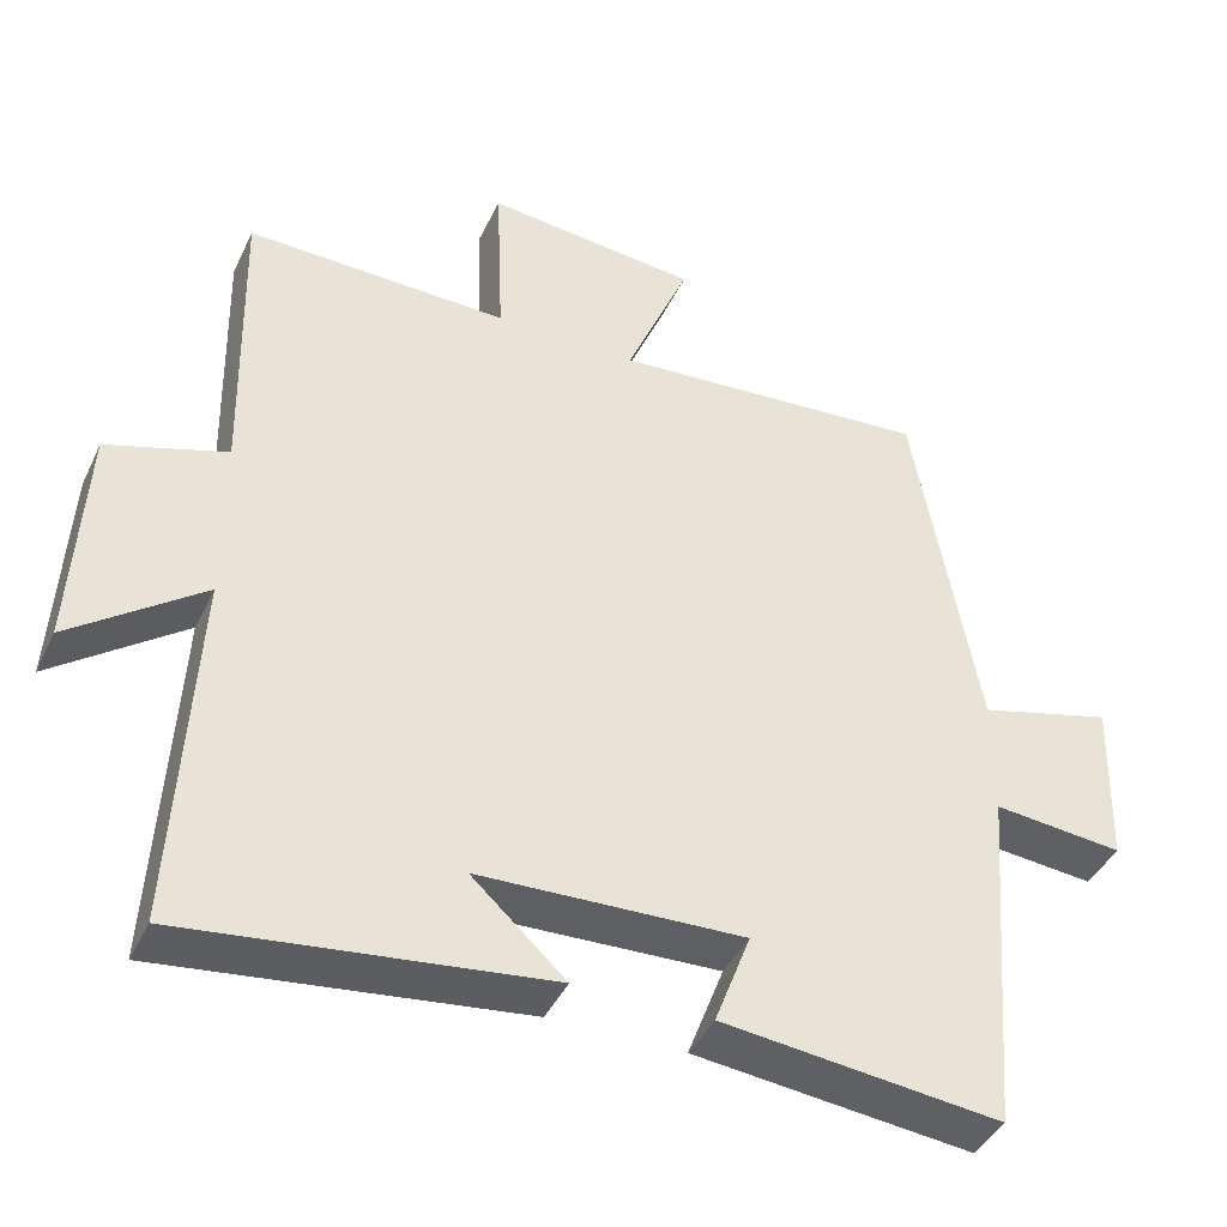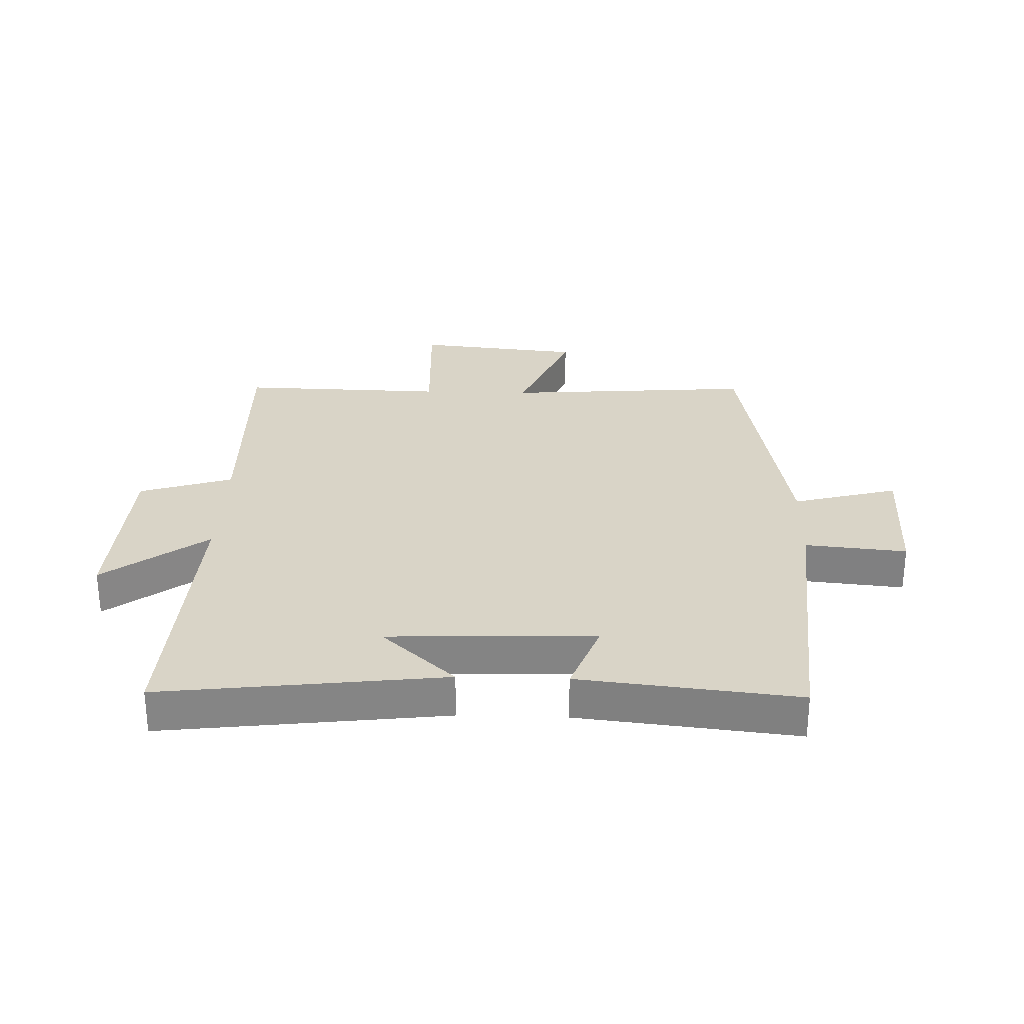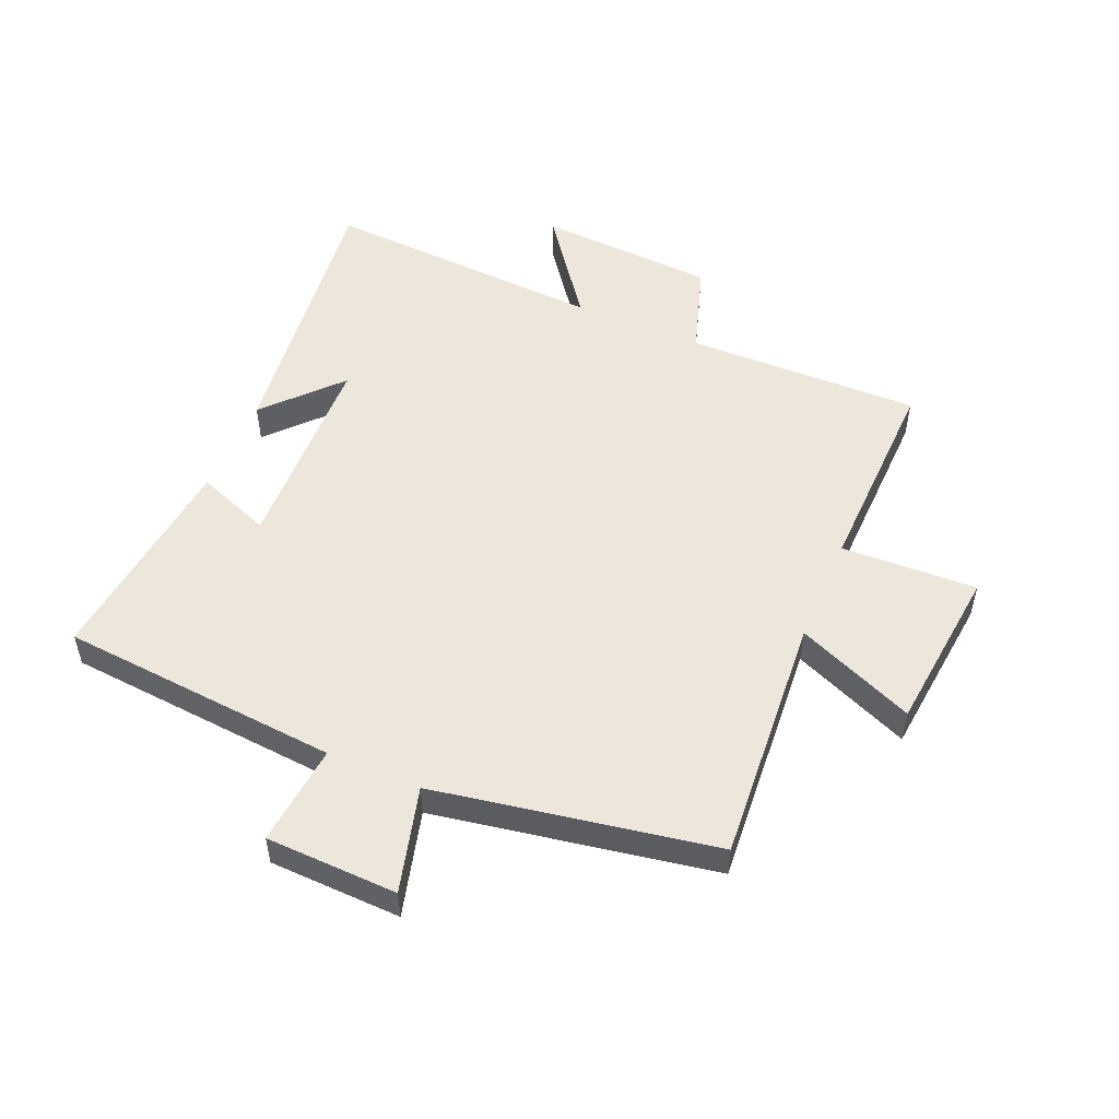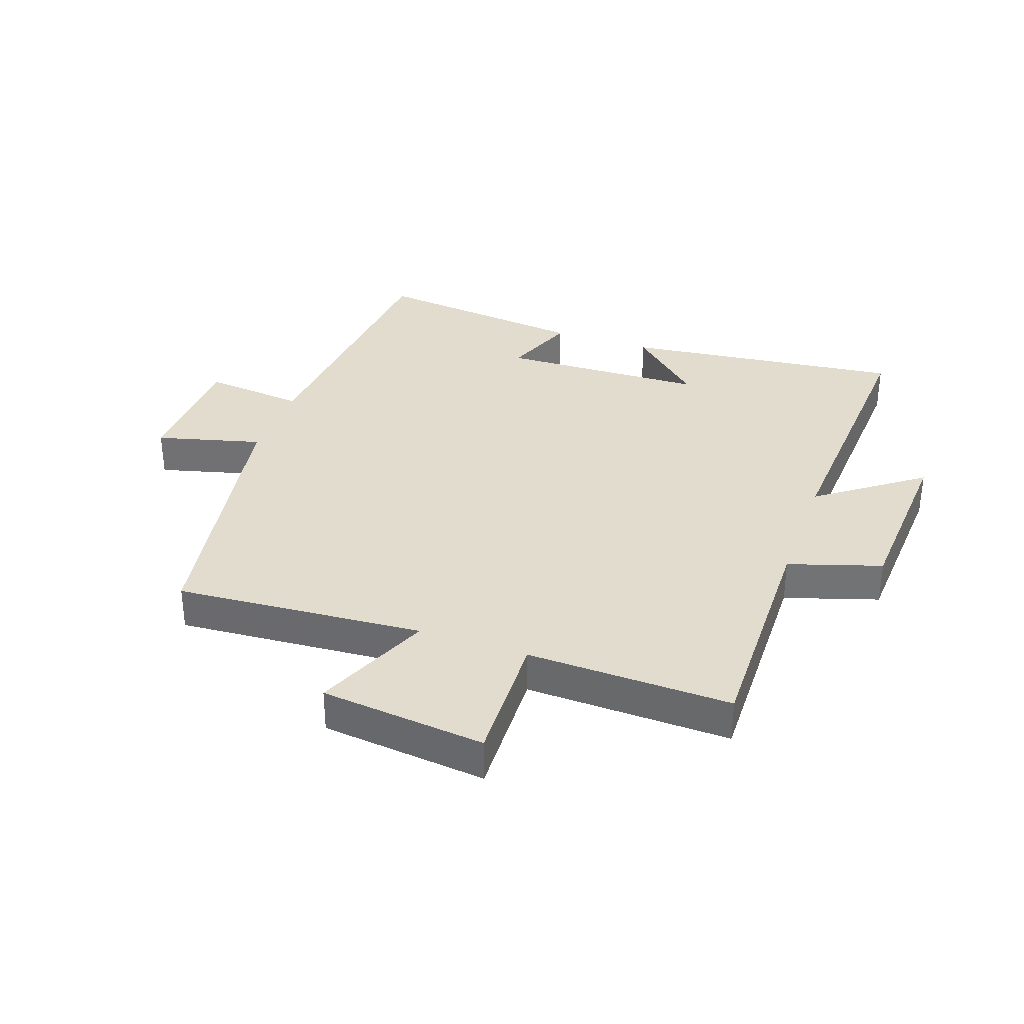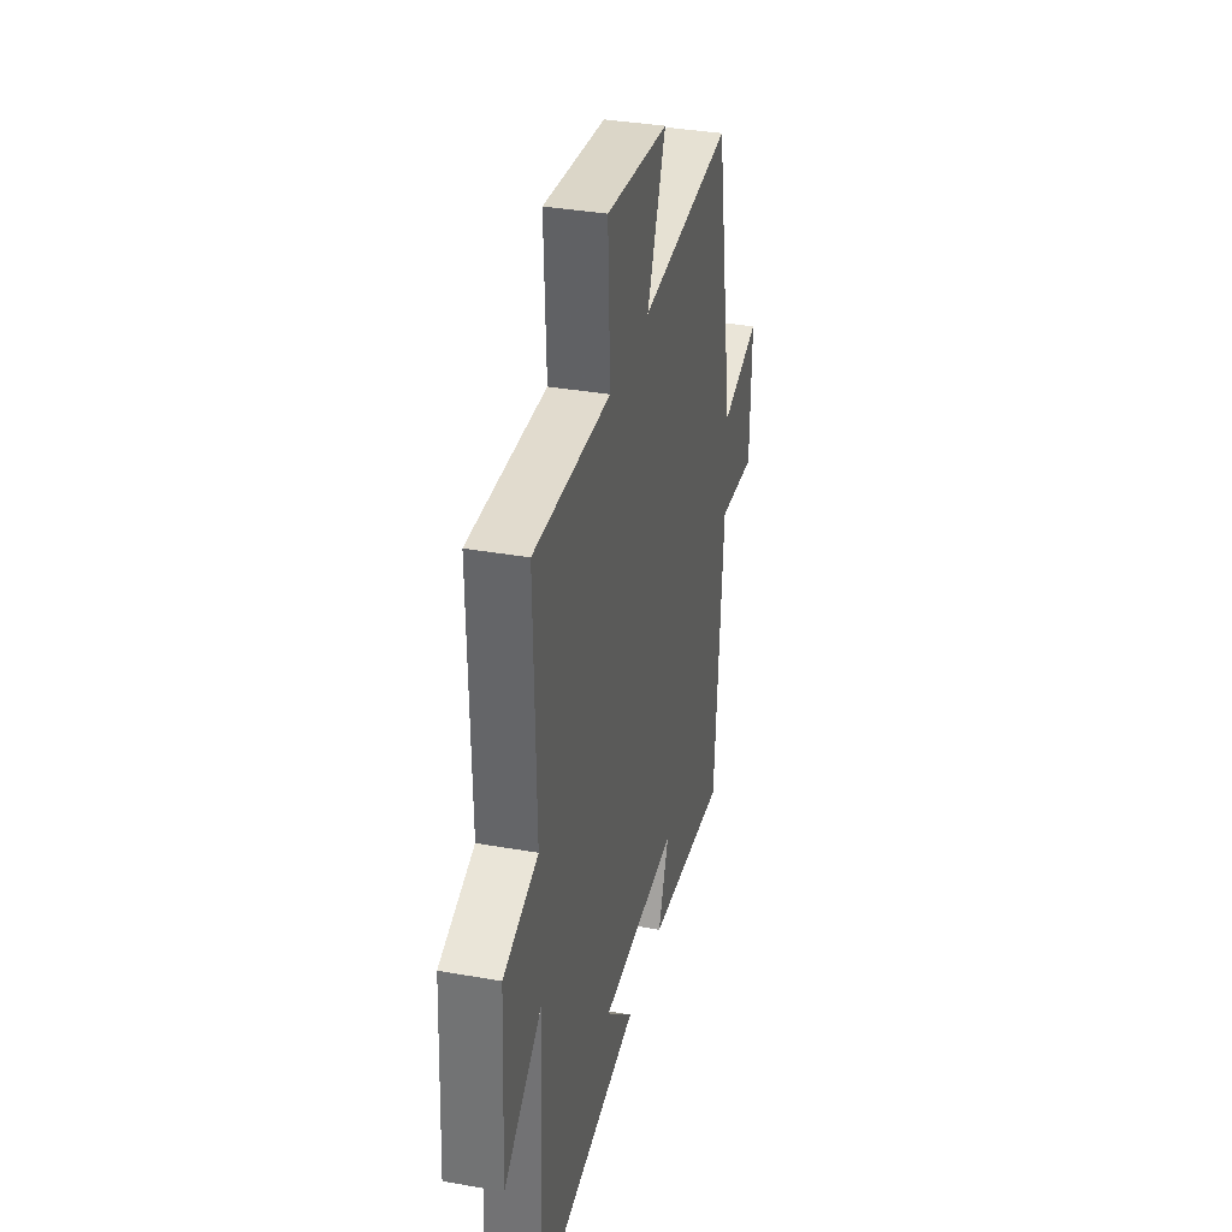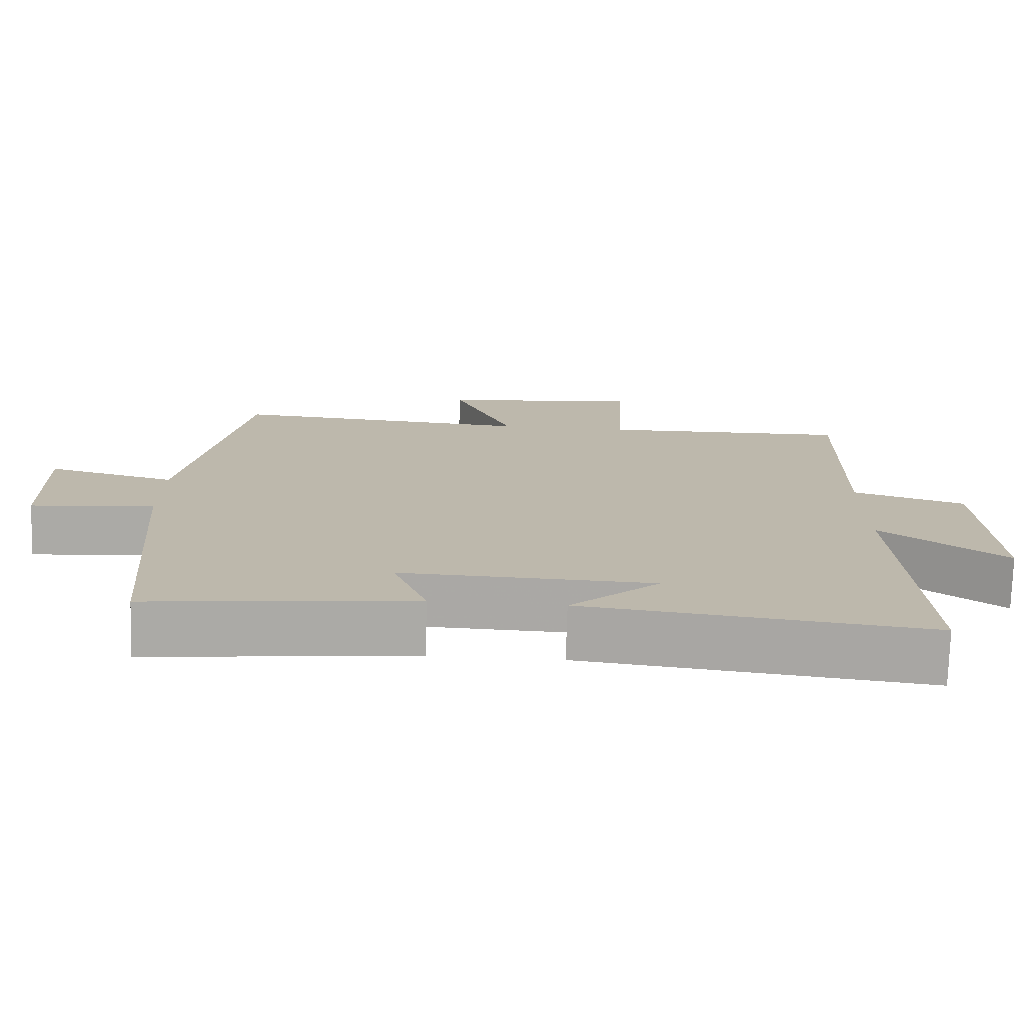
<metadata>
{"format":"obj","ext":"obj","renderer":"f3d","projection":"perspective","resolution":1024,"background":"white","views":[{"elev":-41.9,"azim":156.1,"up":"+Z"},{"elev":28.7,"azim":-178.2,"up":"+Y"},{"elev":52.2,"azim":-66.8,"up":"+Y"},{"elev":34.1,"azim":19.6,"up":"+Y"},{"elev":35.1,"azim":103.4,"up":"+Z"},{"elev":-75.5,"azim":-1.8,"up":"+Z"}]}
</metadata>
<code>
v 0.525 0.07 -0.556
v 0.065 0.07 -0.5
v 0.185 0.07 -0.39
v -0.153 0.07 -0.378
v -0.107 0.07 -0.5
v -0.463 0.07 -0.539
v -0.5 0.07 -0.081
v -0.666 0.07 -0.097
v -0.672 0.07 0.119
v -0.5 0.07 0.073
v -0.418 0.07 0.531
v -0.01 0.07 0.5
v -0.091 0.07 0.694
v 0.181 0.07 0.722
v 0.172 0.07 0.5
v 0.508 0.07 0.508
v 0.5 0.07 0.124
v 0.652 0.07 0.075
v 0.668 0.07 -0.217
v 0.5 0.07 -0.092
v 0.525 0 -0.556
v 0.065 0 -0.5
v 0.185 0 -0.39
v -0.153 0 -0.378
v -0.107 0 -0.5
v -0.463 0 -0.539
v -0.5 0 -0.081
v -0.666 0 -0.097
v -0.672 0 0.119
v -0.5 0 0.073
v -0.418 0 0.531
v -0.01 0 0.5
v -0.091 0 0.694
v 0.181 0 0.722
v 0.172 0 0.5
v 0.508 0 0.508
v 0.5 0 0.124
v 0.652 0 0.075
v 0.668 0 -0.217
v 0.5 0 -0.092
f 17 18 19 20
f 15 16 17
f 15 17 20
f 12 13 14 15
f 12 15 20 1
f 10 11 12 1
f 7 8 9 10
f 4 5 6 7
f 3 4 7 10
f 1 2 3
f 1 3 10
f 40 39 38 37
f 37 36 35
f 40 37 35
f 35 34 33 32
f 21 40 35 32
f 21 32 31 30
f 30 29 28 27
f 27 26 25 24
f 30 27 24 23
f 23 22 21
f 30 23 21
f 1 21 22 2
f 2 22 23 3
f 3 23 24 4
f 4 24 25 5
f 5 25 26 6
f 6 26 27 7
f 7 27 28 8
f 8 28 29 9
f 9 29 30 10
f 10 30 31 11
f 11 31 32 12
f 12 32 33 13
f 13 33 34 14
f 14 34 35 15
f 15 35 36 16
f 16 36 37 17
f 17 37 38 18
f 18 38 39 19
f 19 39 40 20
f 20 40 21 1

</code>
